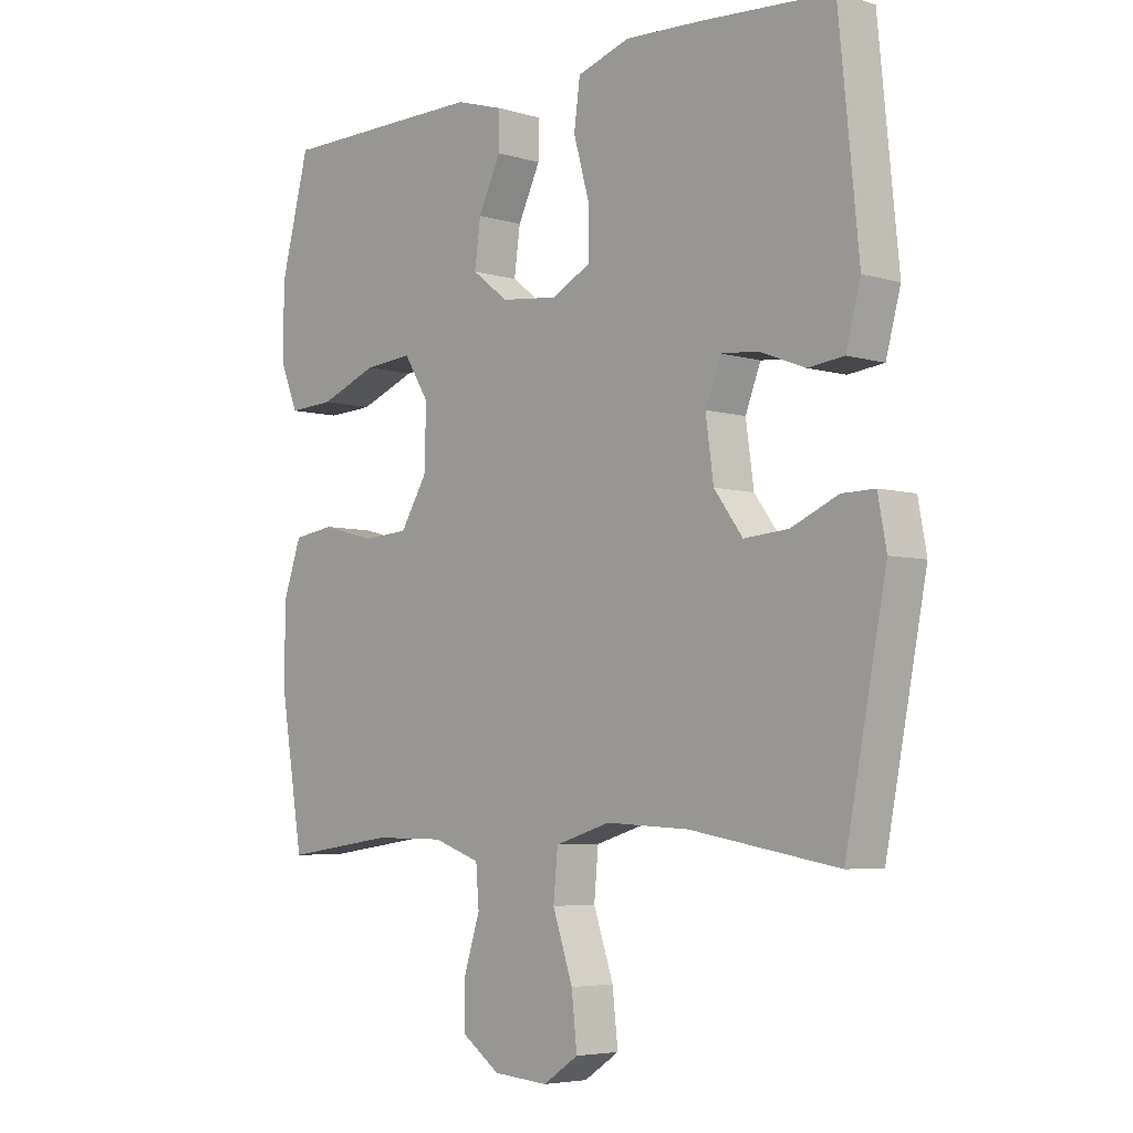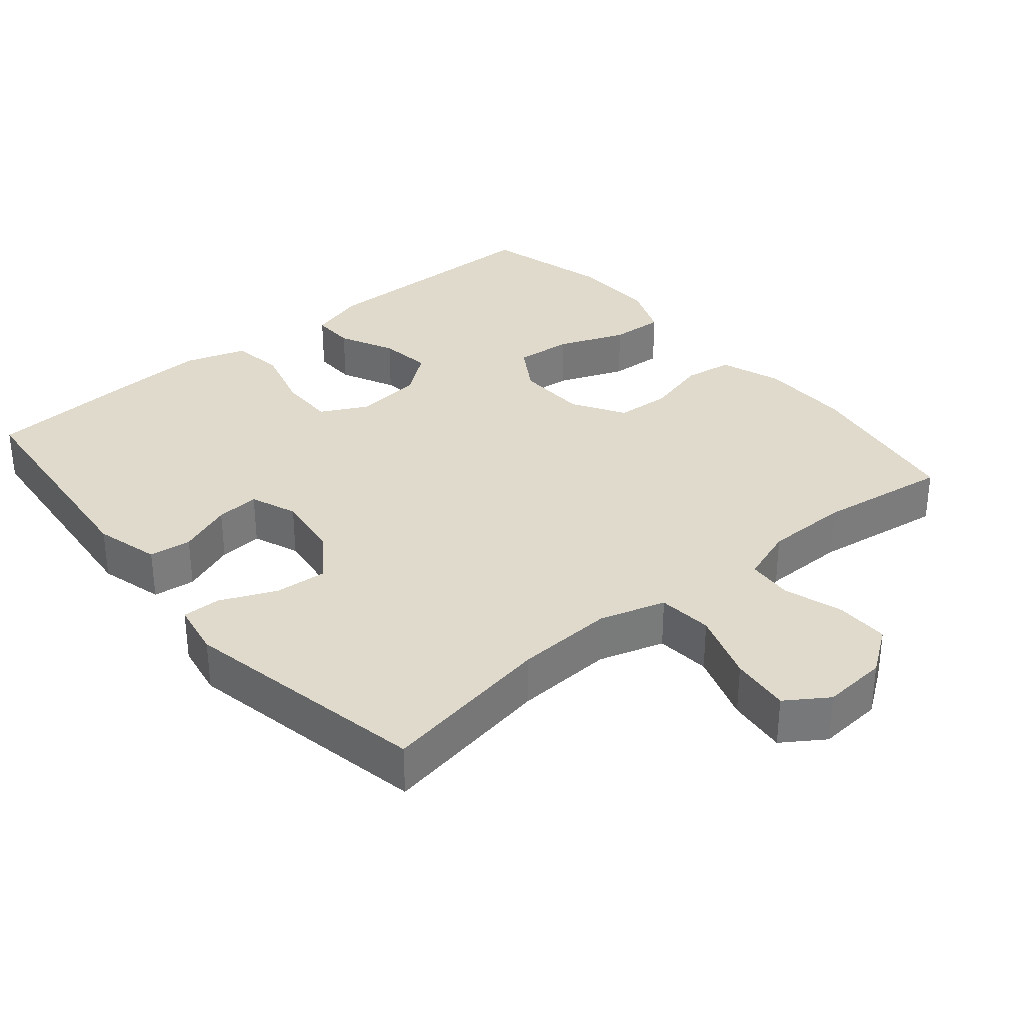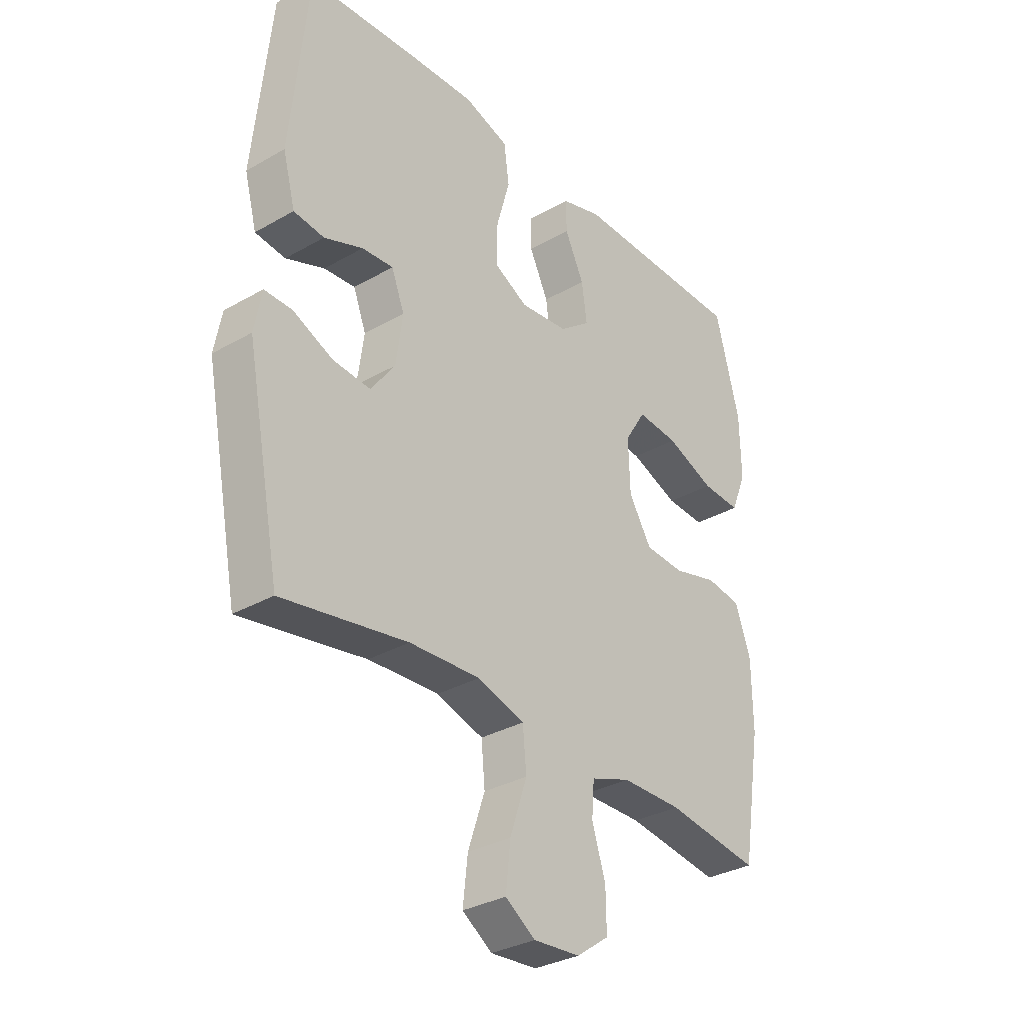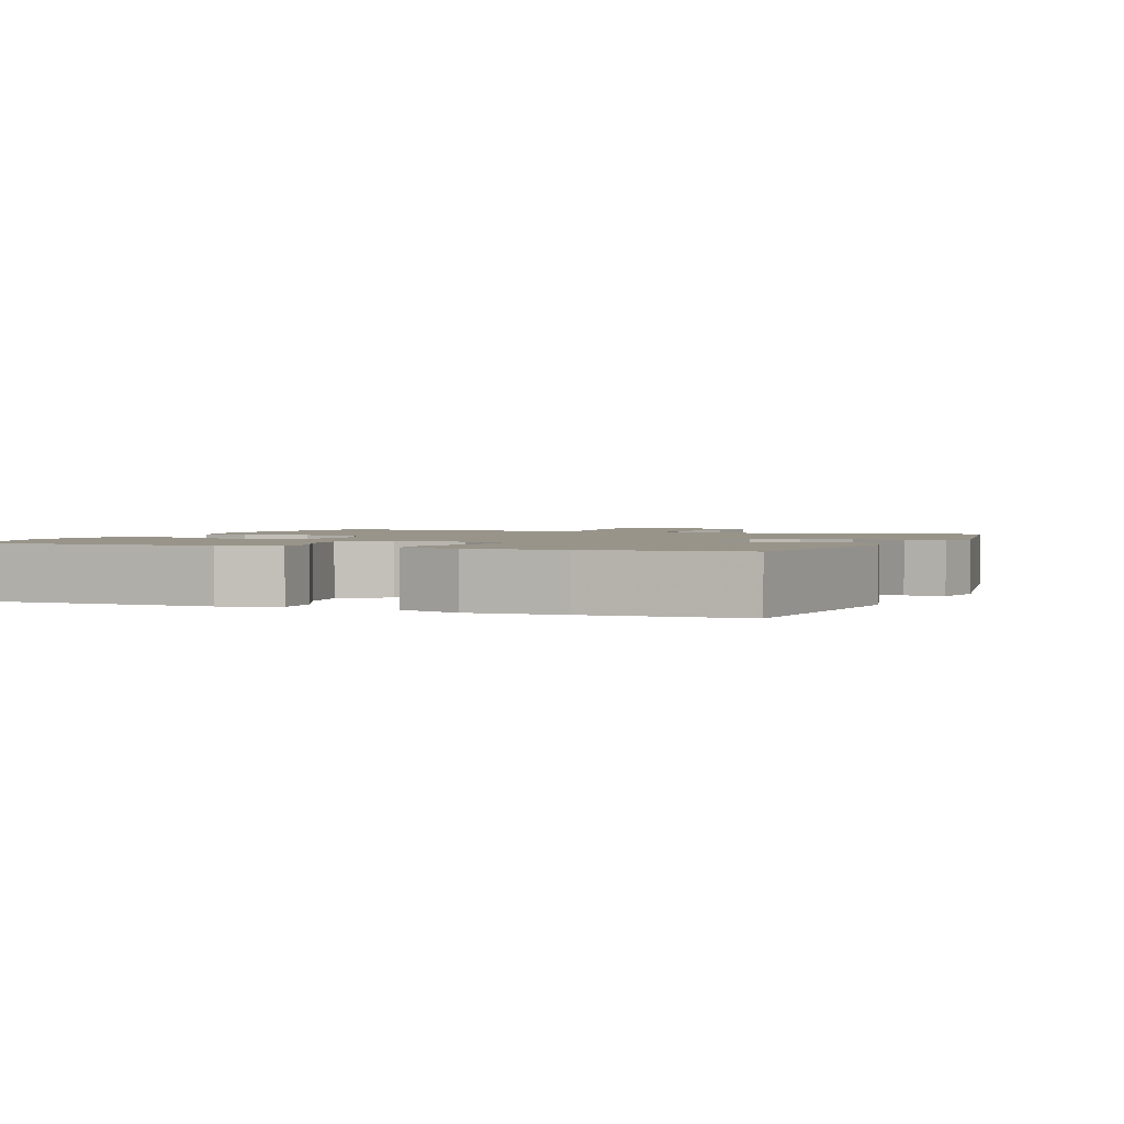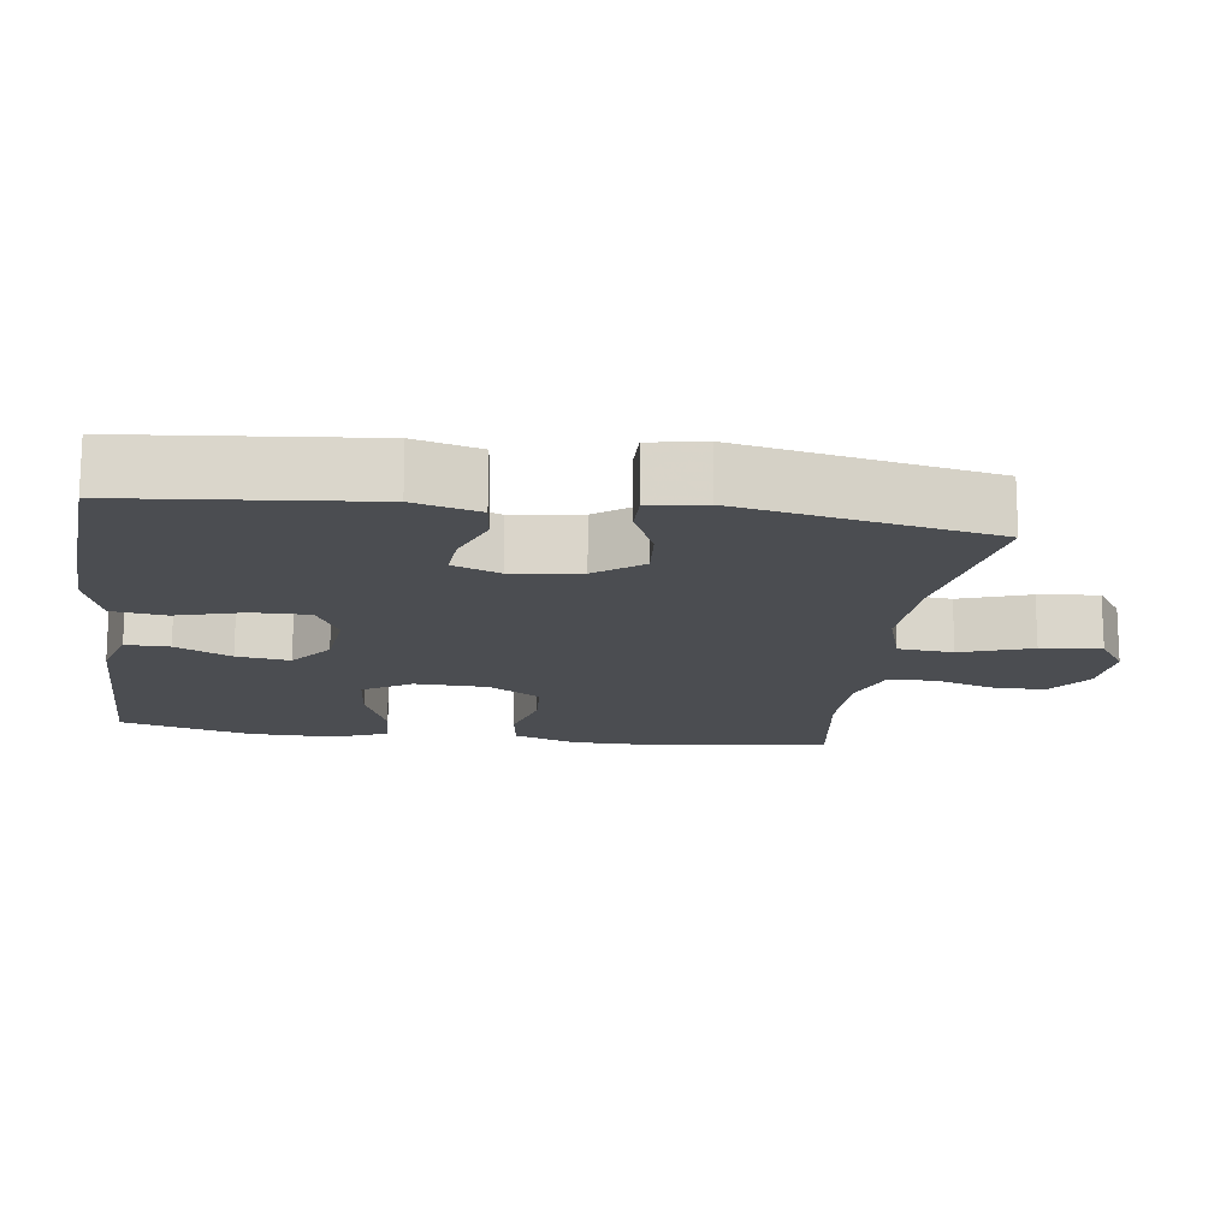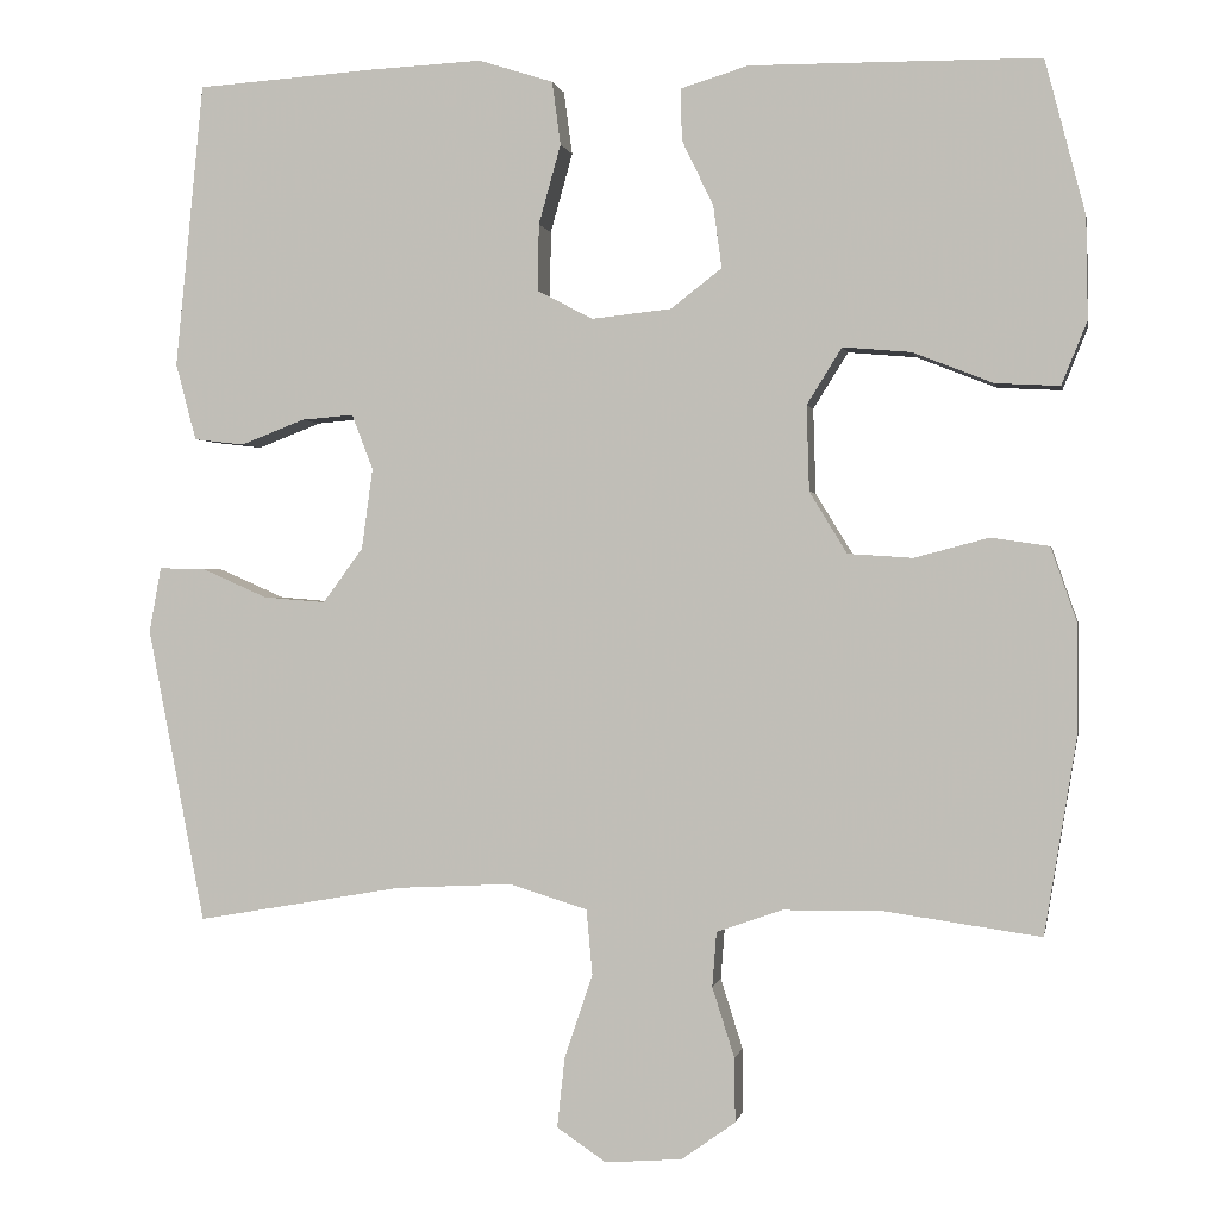
<metadata>
{"format":"obj","ext":"obj","renderer":"f3d","projection":"perspective","resolution":1024,"background":"white","views":[{"elev":-5.1,"azim":47.0,"up":"+Z"},{"elev":33.1,"azim":140.0,"up":"+Y"},{"elev":-32.3,"azim":128.7,"up":"+Z"},{"elev":1.8,"azim":22.7,"up":"+Y"},{"elev":-15.8,"azim":82.2,"up":"+Y"},{"elev":0.2,"azim":-169.5,"up":"+Z"}]}
</metadata>
<code>
v -0.5 0.07 0.5
v -0.286 0.07 0.502
v -0.161 0.07 0.503
v -0.082 0.07 0.479
v -0.083 0.07 0.419
v -0.12 0.07 0.342
v -0.13 0.07 0.269
v -0.07 0.07 0.223
v 0.023 0.07 0.213
v 0.088 0.07 0.247
v 0.087 0.07 0.325
v 0.061 0.07 0.418
v 0.071 0.07 0.492
v 0.158 0.07 0.52
v 0.288 0.07 0.514
v 0.5 0.07 0.5
v 0.533 0.07 0.167
v 0.509 0.07 0.077
v 0.45 0.07 0.07
v 0.375 0.07 0.099
v 0.314 0.07 0.104
v 0.289 0.07 0.039
v 0.302 0.07 -0.055
v 0.349 0.07 -0.119
v 0.422 0.07 -0.113
v 0.499 0.07 -0.079
v 0.553 0.07 -0.078
v 0.567 0.07 -0.154
v 0.5 0.07 -0.5
v 0.258 0.07 -0.458
v 0.121 0.07 -0.451
v 0.03 0.07 -0.479
v 0.023 0.07 -0.555
v 0.056 0.07 -0.653
v 0.065 0.07 -0.736
v 0.007 0.07 -0.775
v -0.083 0.07 -0.768
v -0.146 0.07 -0.723
v -0.145 0.07 -0.648
v -0.119 0.07 -0.566
v -0.124 0.07 -0.502
v -0.201 0.07 -0.475
v -0.318 0.07 -0.474
v -0.5 0.07 -0.5
v -0.538 0.07 -0.268
v -0.537 0.07 -0.141
v -0.507 0.07 -0.055
v -0.439 0.07 -0.045
v -0.352 0.07 -0.068
v -0.276 0.07 -0.063
v -0.232 0.07 0.009
v -0.229 0.07 0.109
v -0.27 0.07 0.175
v -0.35 0.07 0.168
v -0.444 0.07 0.131
v -0.519 0.07 0.127
v -0.549 0.07 0.201
v -0.547 0.07 0.32
v -0.5 0 0.5
v -0.286 0 0.502
v -0.161 0 0.503
v -0.082 0 0.479
v -0.083 0 0.419
v -0.12 0 0.342
v -0.13 0 0.269
v -0.07 0 0.223
v 0.023 0 0.213
v 0.088 0 0.247
v 0.087 0 0.325
v 0.061 0 0.418
v 0.071 0 0.492
v 0.158 0 0.52
v 0.288 0 0.514
v 0.5 0 0.5
v 0.533 0 0.167
v 0.509 0 0.077
v 0.45 0 0.07
v 0.375 0 0.099
v 0.314 0 0.104
v 0.289 0 0.039
v 0.302 0 -0.055
v 0.349 0 -0.119
v 0.422 0 -0.113
v 0.499 0 -0.079
v 0.553 0 -0.078
v 0.567 0 -0.154
v 0.5 0 -0.5
v 0.258 0 -0.458
v 0.121 0 -0.451
v 0.03 0 -0.479
v 0.023 0 -0.555
v 0.056 0 -0.653
v 0.065 0 -0.736
v 0.007 0 -0.775
v -0.083 0 -0.768
v -0.146 0 -0.723
v -0.145 0 -0.648
v -0.119 0 -0.566
v -0.124 0 -0.502
v -0.201 0 -0.475
v -0.318 0 -0.474
v -0.5 0 -0.5
v -0.538 0 -0.268
v -0.537 0 -0.141
v -0.507 0 -0.055
v -0.439 0 -0.045
v -0.352 0 -0.068
v -0.276 0 -0.063
v -0.232 0 0.009
v -0.229 0 0.109
v -0.27 0 0.175
v -0.35 0 0.168
v -0.444 0 0.131
v -0.519 0 0.127
v -0.549 0 0.201
v -0.547 0 0.32
f 54 55 56 57
f 53 54 57 58
f 46 47 48 49
f 46 49 50
f 43 44 45 46
f 42 43 46 50
f 41 42 50 51
f 37 38 39 40
f 37 40 41
f 36 37 41
f 33 34 35 36
f 33 36 41 51
f 27 28 29 30
f 25 26 27 30
f 24 25 30 31
f 23 24 31 32
f 17 18 19 20
f 17 20 21
f 16 17 21
f 15 16 21
f 14 15 21 22
f 11 12 13 14
f 10 11 14 22
f 3 4 5 6
f 3 6 7
f 2 3 7
f 53 58 1 2
f 52 53 2 7
f 32 33 51 52
f 32 52 7 8
f 23 32 8 9
f 9 10 22 23
f 115 114 113 112
f 116 115 112 111
f 107 106 105 104
f 108 107 104
f 104 103 102 101
f 108 104 101 100
f 109 108 100 99
f 98 97 96 95
f 99 98 95
f 99 95 94
f 94 93 92 91
f 109 99 94 91
f 88 87 86 85
f 88 85 84 83
f 89 88 83 82
f 90 89 82 81
f 78 77 76 75
f 79 78 75
f 79 75 74
f 79 74 73
f 80 79 73 72
f 72 71 70 69
f 80 72 69 68
f 64 63 62 61
f 65 64 61
f 65 61 60
f 60 59 116 111
f 65 60 111 110
f 110 109 91 90
f 66 65 110 90
f 67 66 90 81
f 81 80 68 67
f 1 59 60 2
f 2 60 61 3
f 3 61 62 4
f 4 62 63 5
f 5 63 64 6
f 6 64 65 7
f 7 65 66 8
f 8 66 67 9
f 9 67 68 10
f 10 68 69 11
f 11 69 70 12
f 12 70 71 13
f 13 71 72 14
f 14 72 73 15
f 15 73 74 16
f 16 74 75 17
f 17 75 76 18
f 18 76 77 19
f 19 77 78 20
f 20 78 79 21
f 21 79 80 22
f 22 80 81 23
f 23 81 82 24
f 24 82 83 25
f 25 83 84 26
f 26 84 85 27
f 27 85 86 28
f 28 86 87 29
f 29 87 88 30
f 30 88 89 31
f 31 89 90 32
f 32 90 91 33
f 33 91 92 34
f 34 92 93 35
f 35 93 94 36
f 36 94 95 37
f 37 95 96 38
f 38 96 97 39
f 39 97 98 40
f 40 98 99 41
f 41 99 100 42
f 42 100 101 43
f 43 101 102 44
f 44 102 103 45
f 45 103 104 46
f 46 104 105 47
f 47 105 106 48
f 48 106 107 49
f 49 107 108 50
f 50 108 109 51
f 51 109 110 52
f 52 110 111 53
f 53 111 112 54
f 54 112 113 55
f 55 113 114 56
f 56 114 115 57
f 57 115 116 58
f 58 116 59 1

</code>
